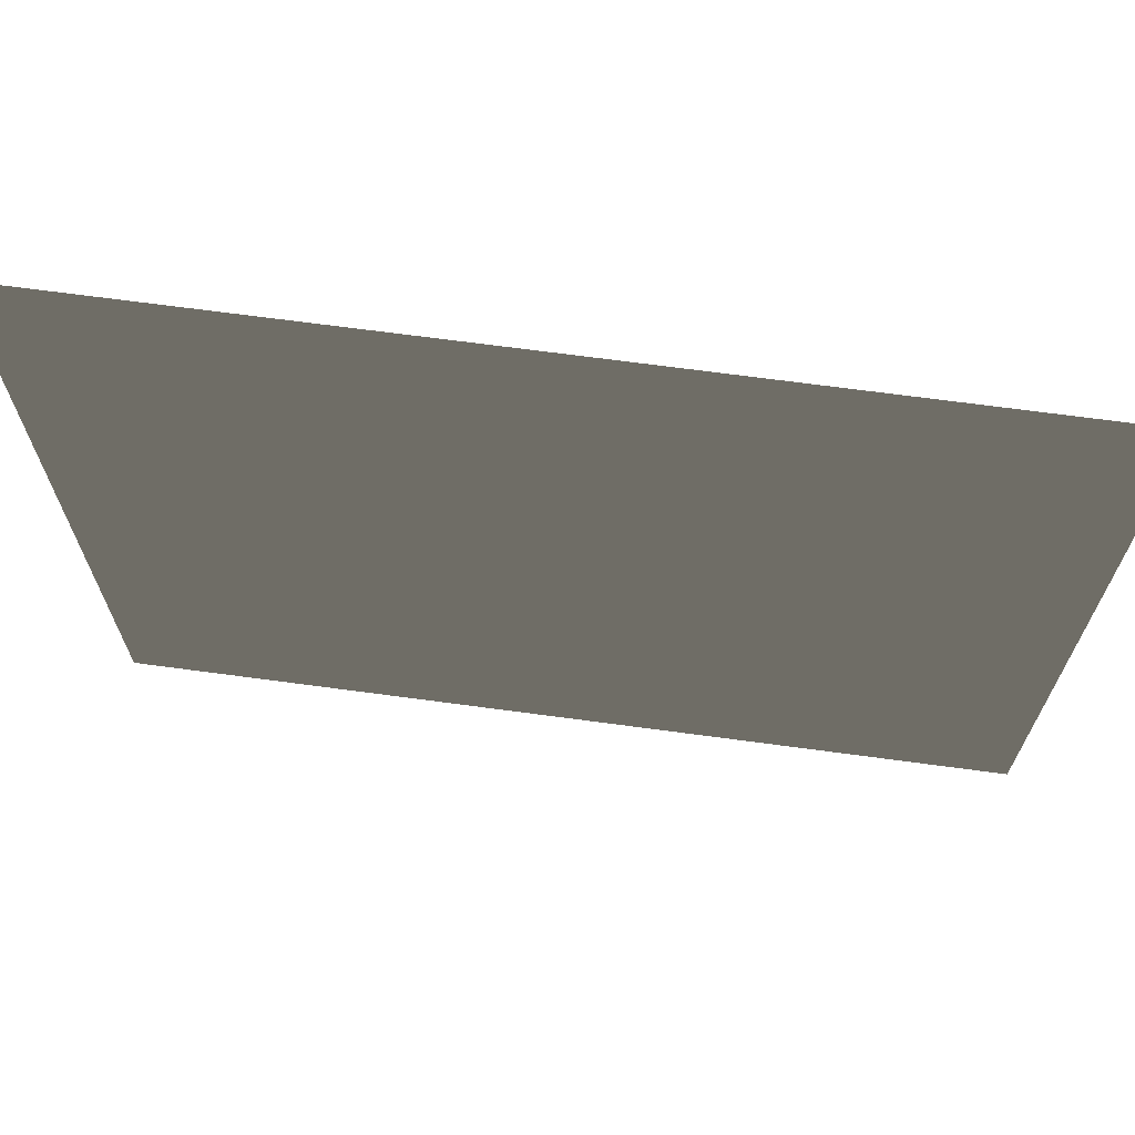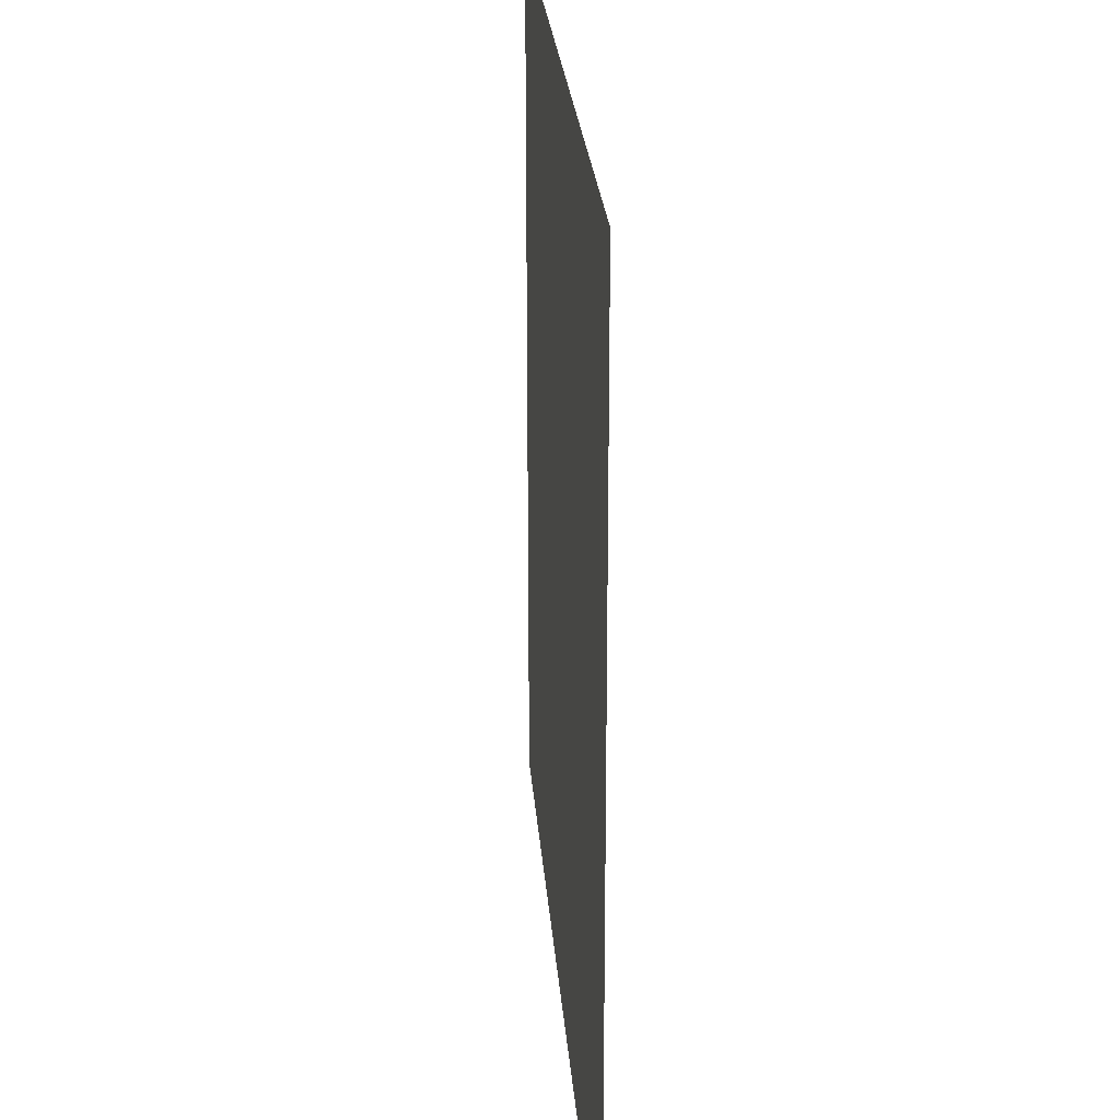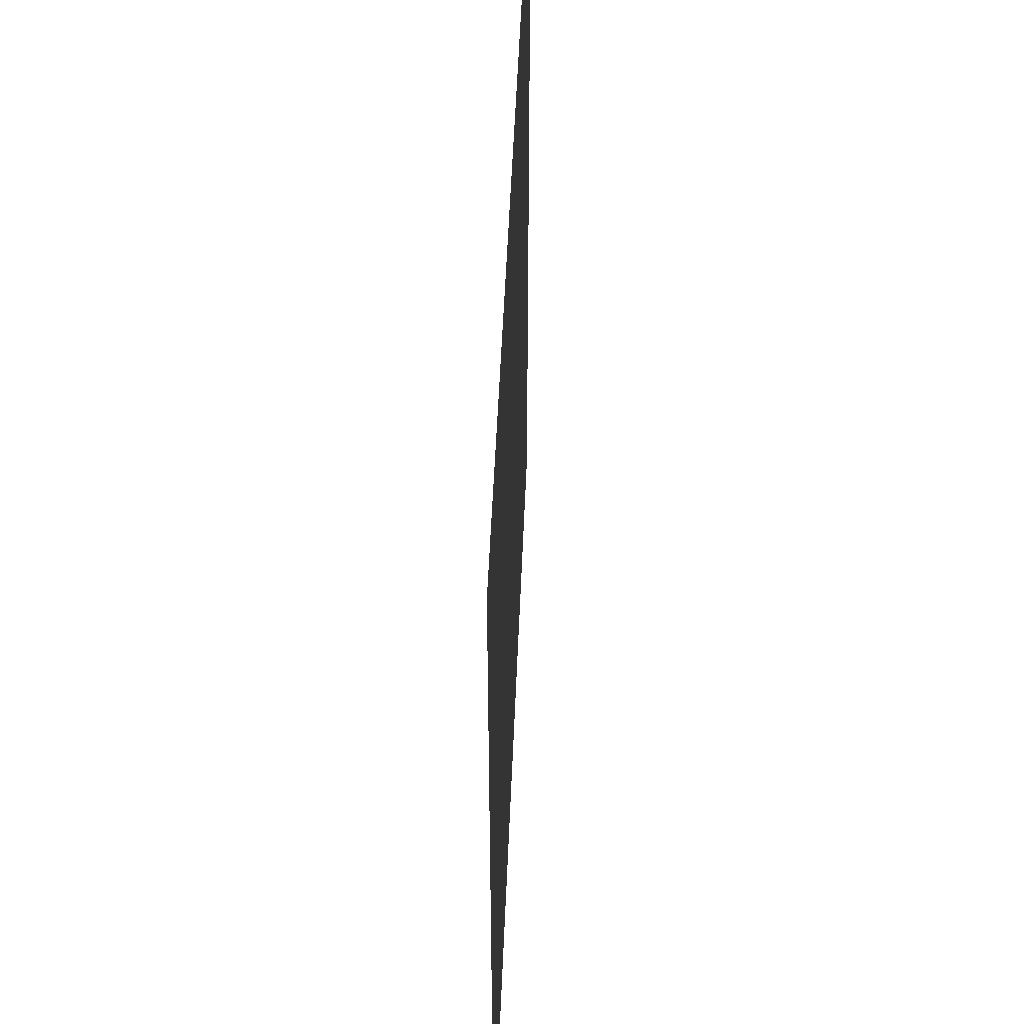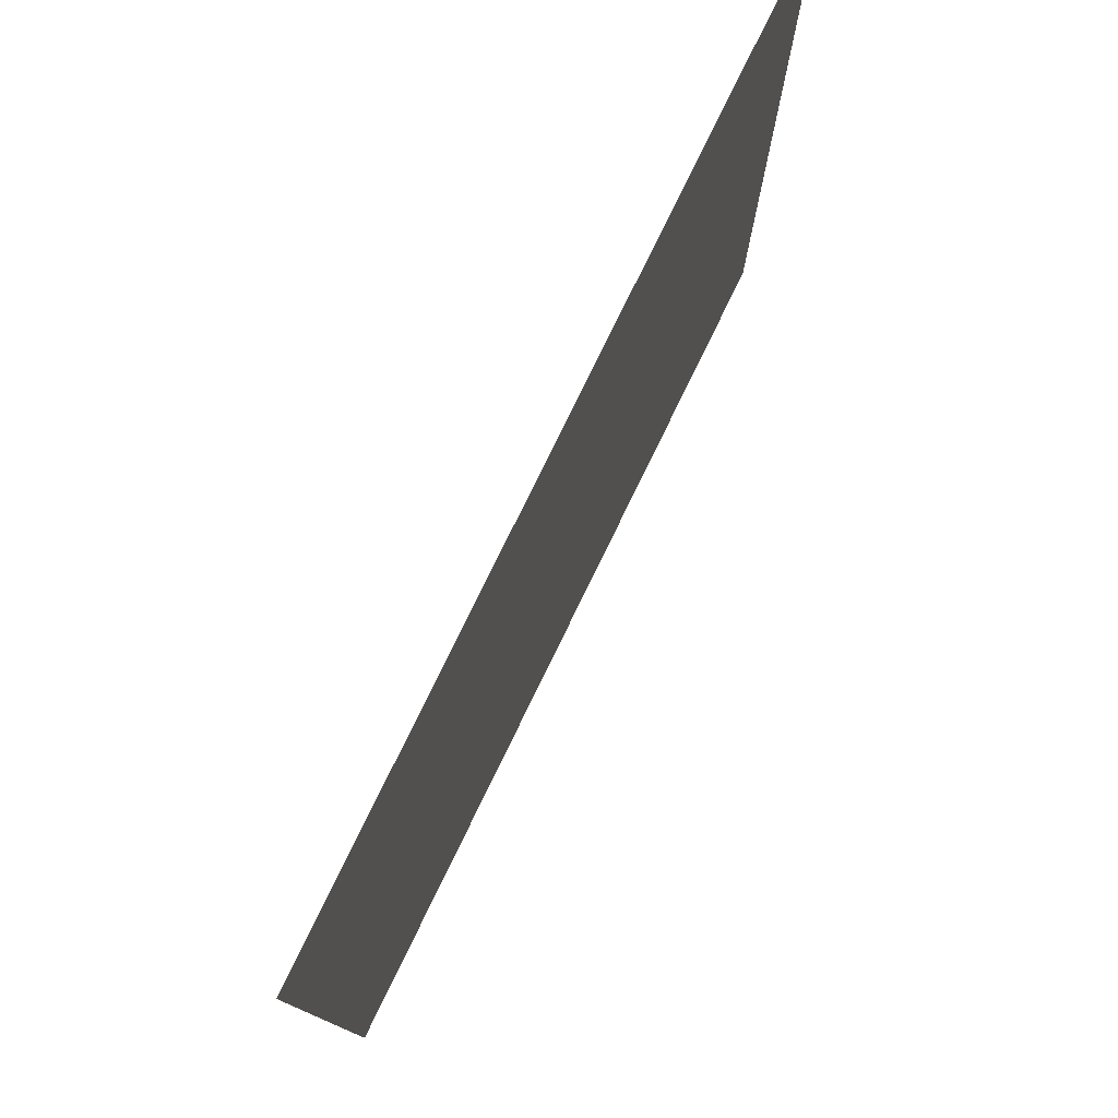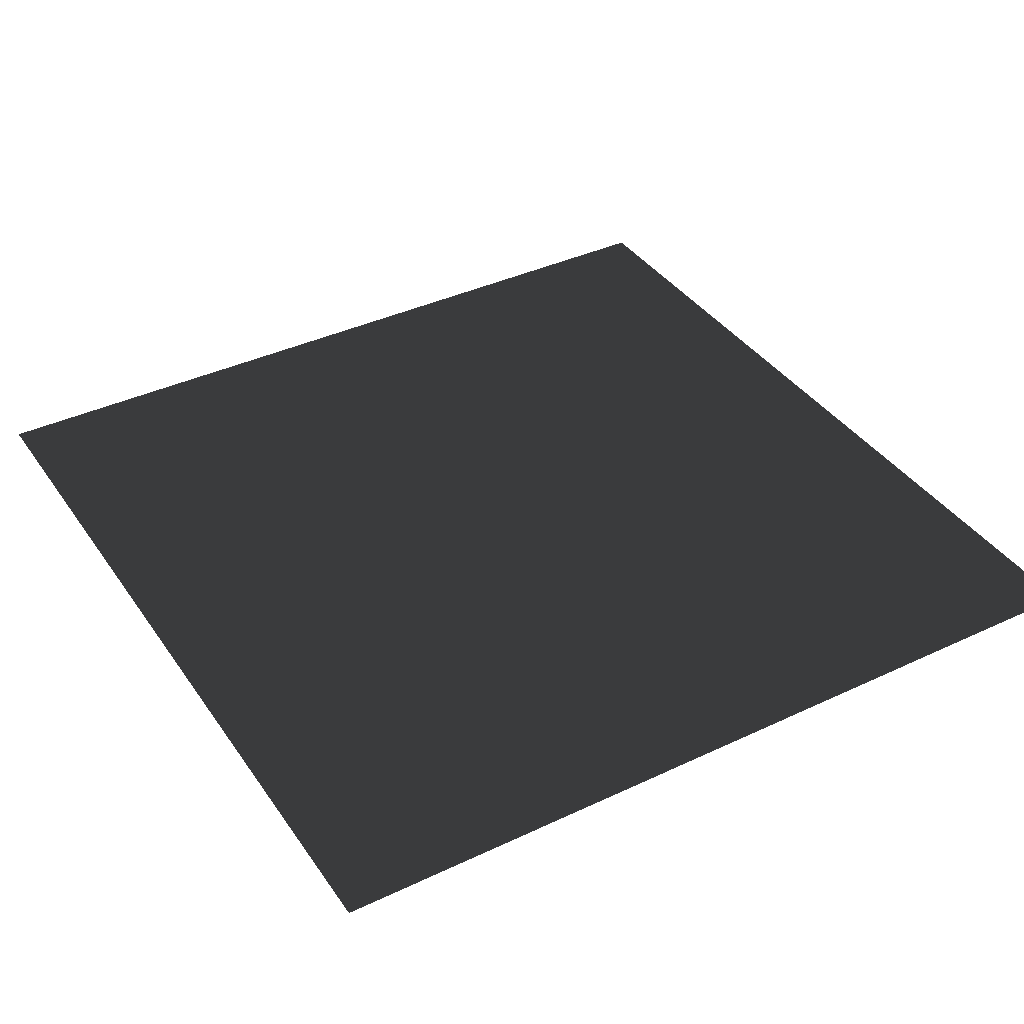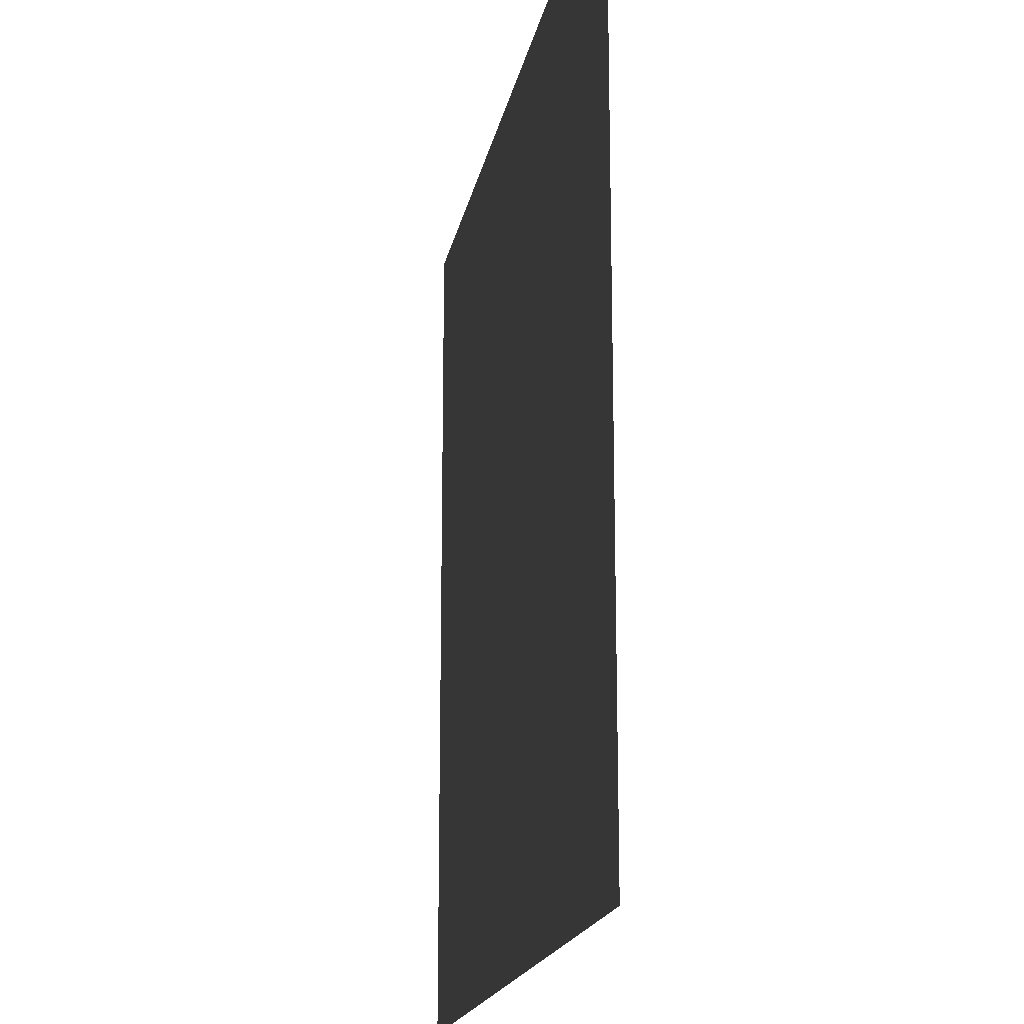
<metadata>
{"format":"obj","ext":"obj","renderer":"f3d","projection":"perspective","resolution":1024,"background":"white","views":[{"elev":70.0,"azim":-172.4,"up":"+Z"},{"elev":24.6,"azim":85.7,"up":"+Z"},{"elev":50.6,"azim":-87.7,"up":"+Z"},{"elev":78.5,"azim":-64.0,"up":"+Z"},{"elev":38.5,"azim":-30.8,"up":"+Y"},{"elev":-17.7,"azim":79.7,"up":"+Z"}]}
</metadata>
<code>
v -0.5 0 -0.5
v 0.5 0 -0.5
v 0.5 0 0.5
v -0.5 0 0.5
f 1 2 3
f 3 4 1

</code>
